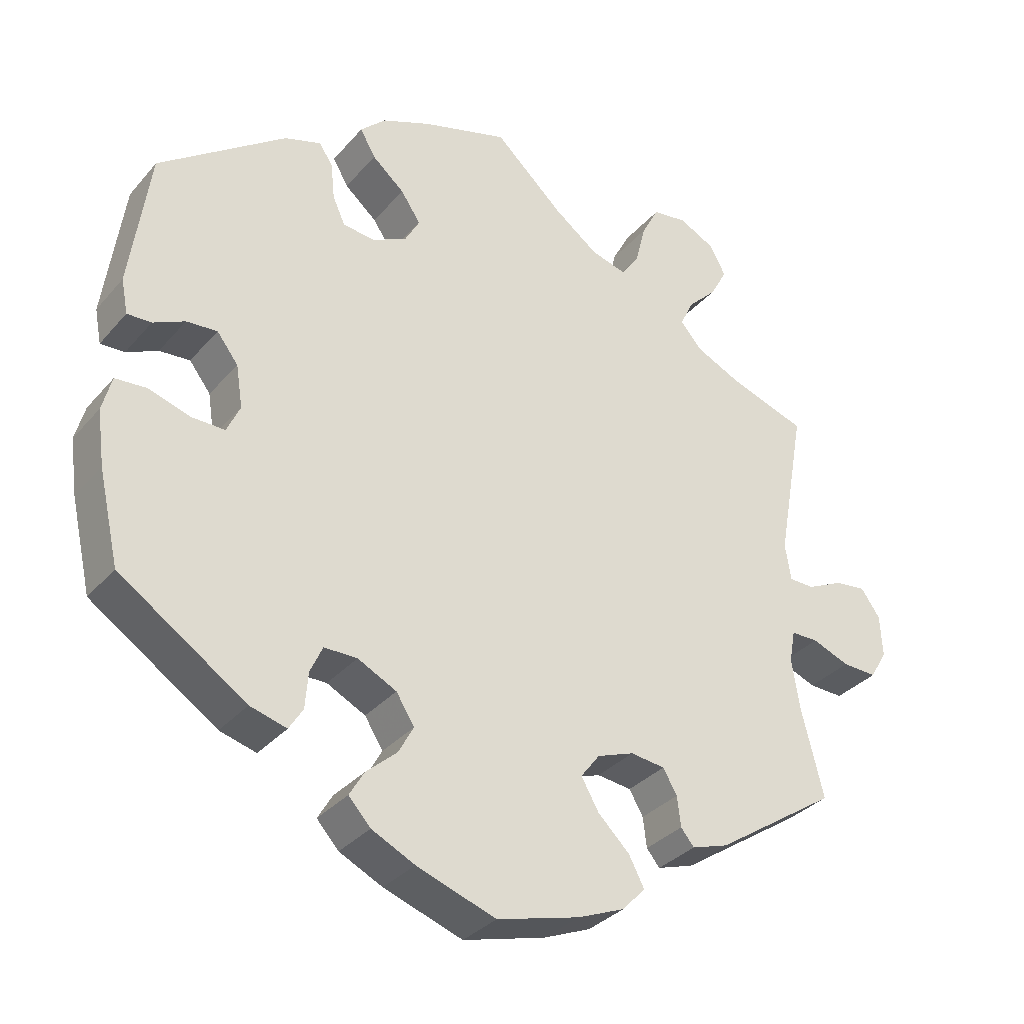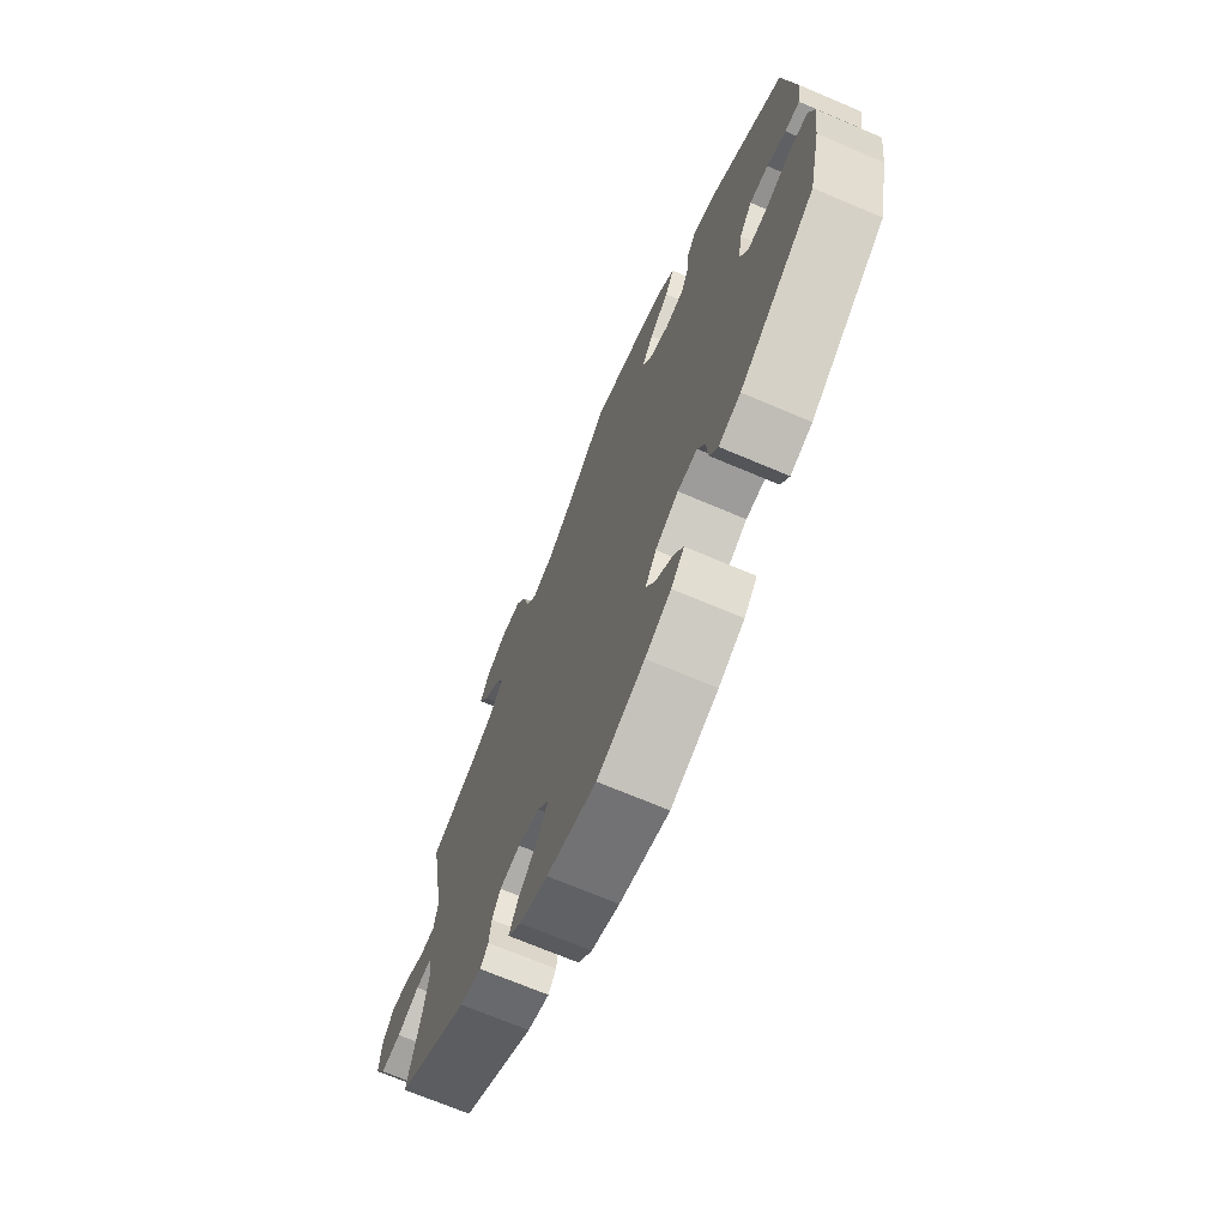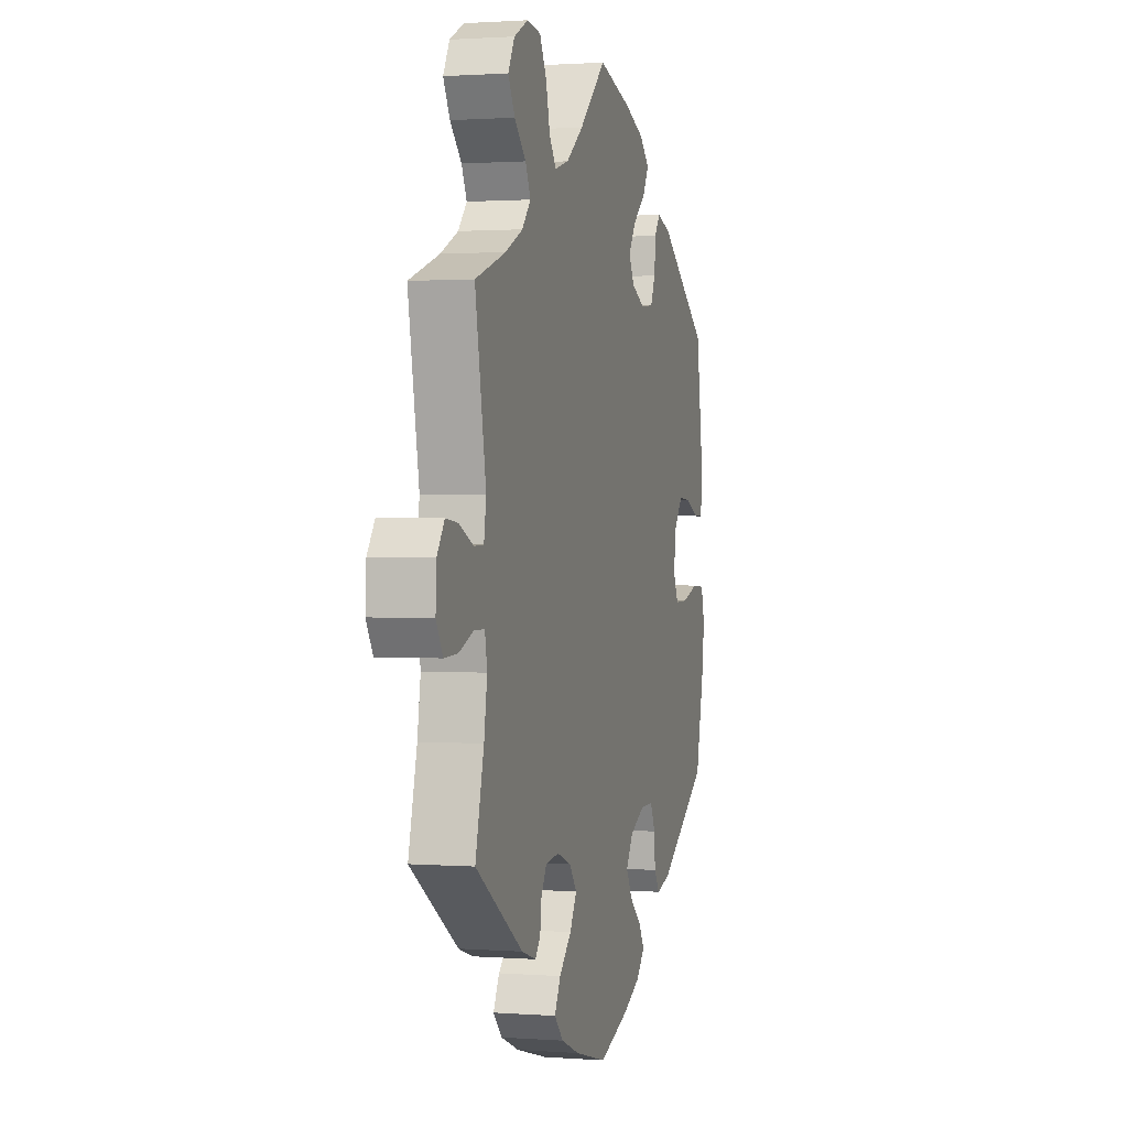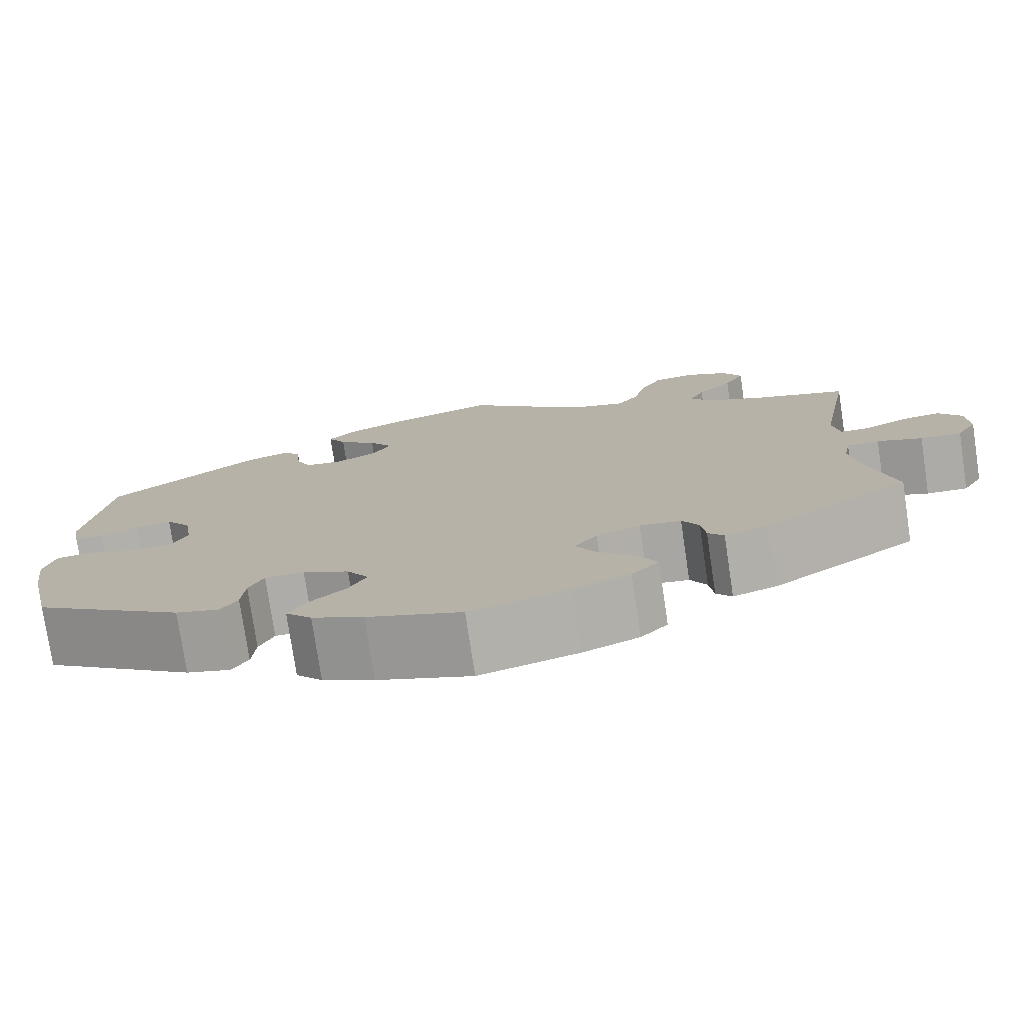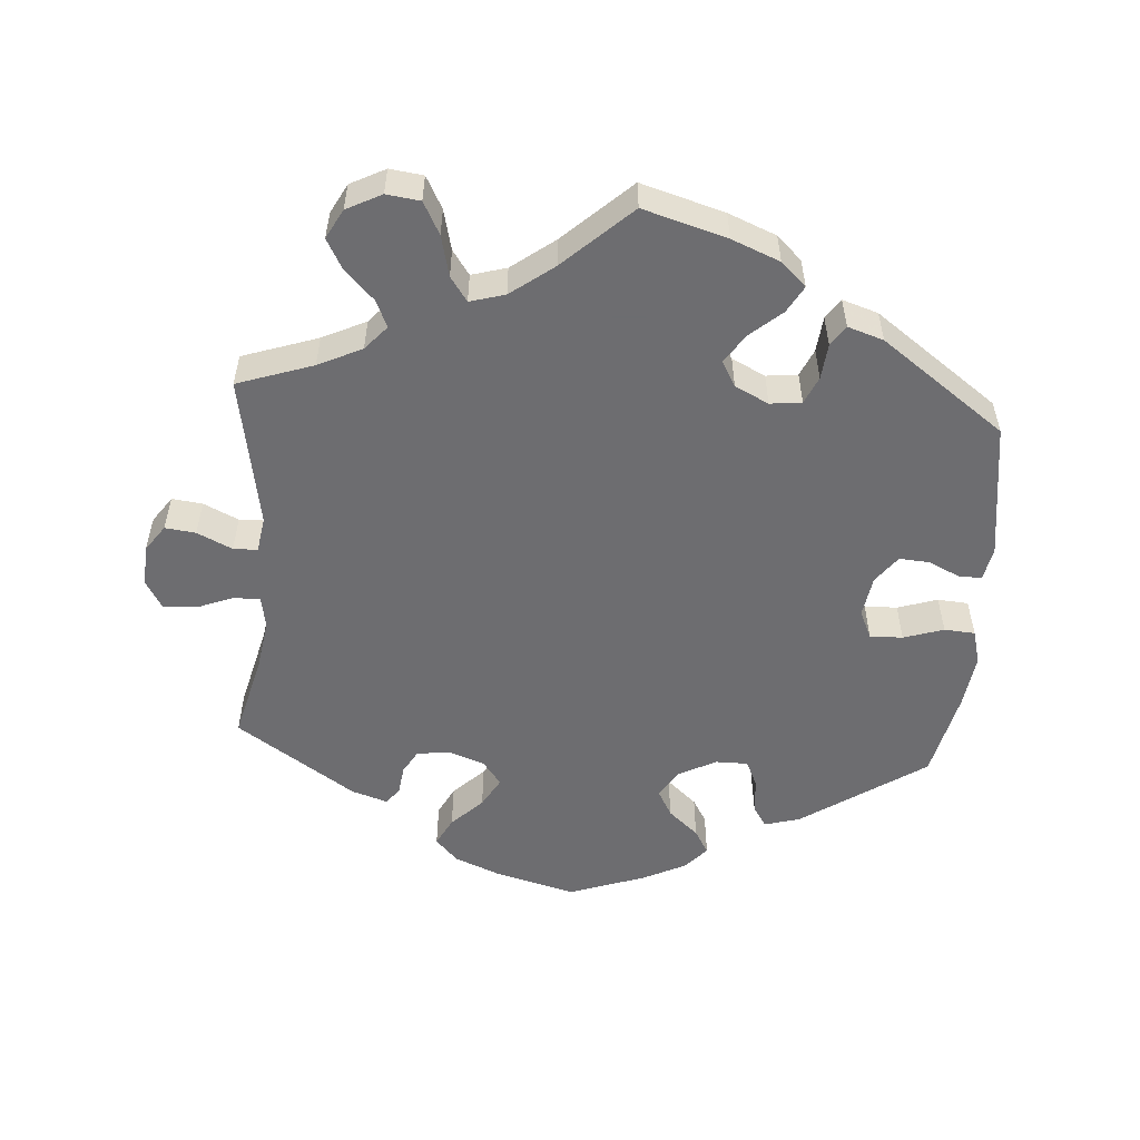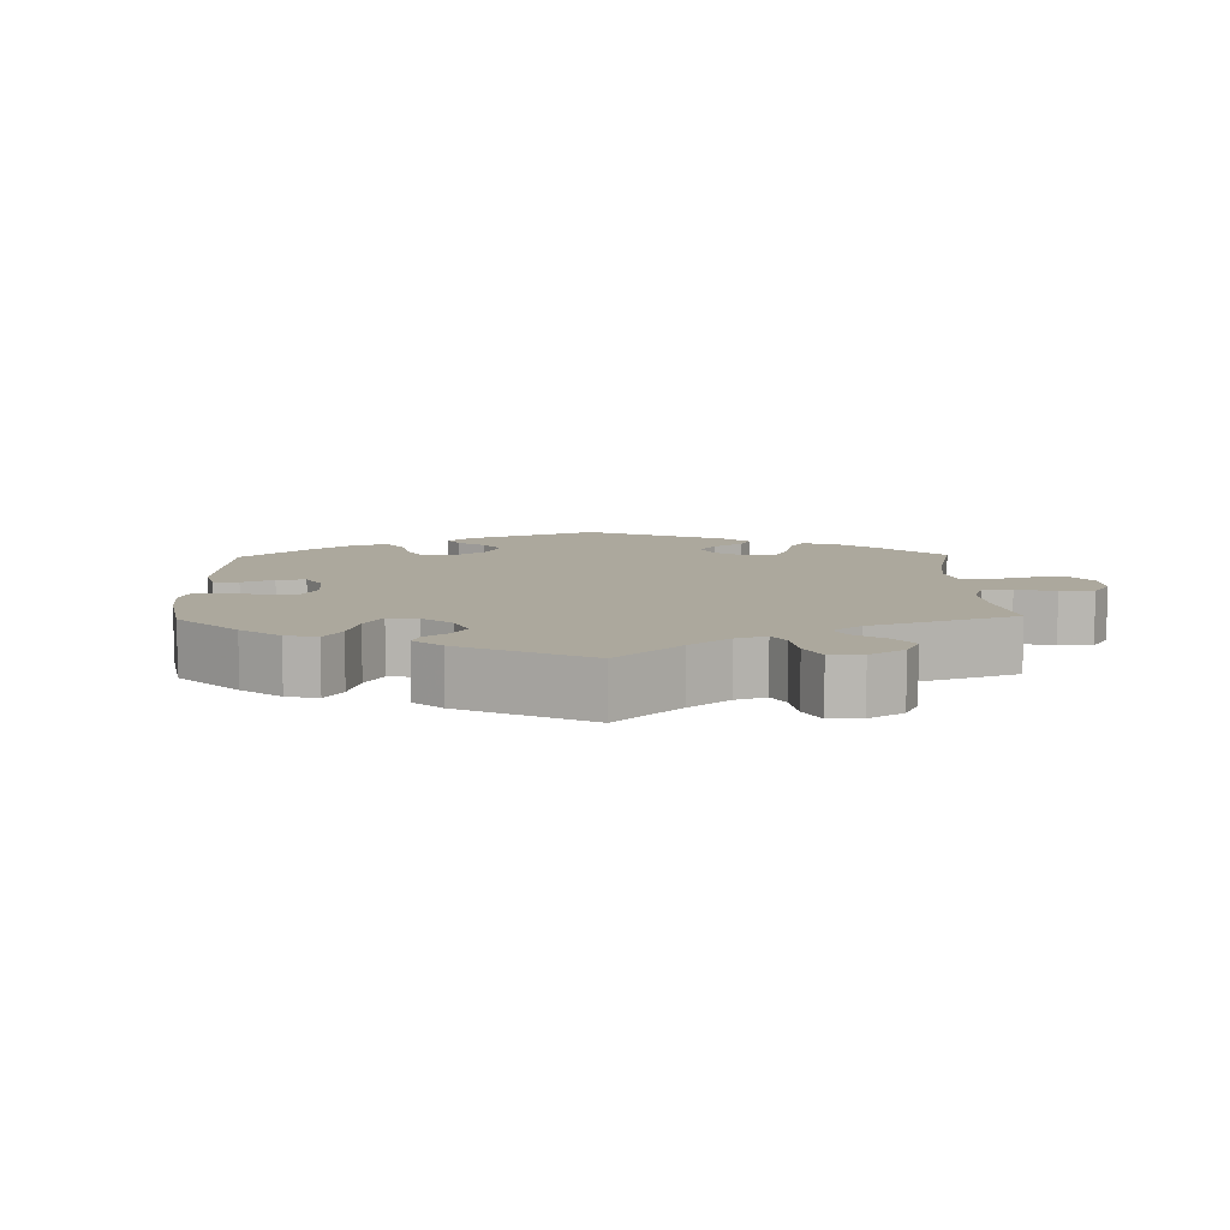
<metadata>
{"format":"obj","ext":"obj","renderer":"f3d","projection":"perspective","resolution":1024,"background":"white","views":[{"elev":-32.9,"azim":146.2,"up":"+Z"},{"elev":-70.1,"azim":67.0,"up":"+Z"},{"elev":1.2,"azim":-74.6,"up":"+Z"},{"elev":-76.9,"azim":-171.5,"up":"+Z"},{"elev":-54.1,"azim":-4.2,"up":"+Y"},{"elev":8.6,"azim":-121.5,"up":"+Y"}]}
</metadata>
<code>
v 0.328 0.07 -0.405
v 0.278 0.07 -0.419
v 0.259 0.07 -0.389
v 0.255 0.07 -0.34
v 0.238 0.07 -0.303
v 0.193 0.07 -0.303
v 0.14 0.07 -0.33
v 0.115 0.07 -0.369
v 0.136 0.07 -0.407
v 0.178 0.07 -0.444
v 0.198 0.07 -0.478
v 0.168 0.07 -0.511
v 0.109 0.07 -0.54
v 0.001 0.07 -0.578
v -0.112 0.07 -0.548
v -0.176 0.07 -0.522
v -0.207 0.07 -0.489
v -0.186 0.07 -0.449
v -0.143 0.07 -0.407
v -0.119 0.07 -0.365
v -0.145 0.07 -0.331
v -0.195 0.07 -0.313
v -0.242 0.07 -0.319
v -0.261 0.07 -0.352
v -0.266 0.07 -0.393
v -0.284 0.07 -0.415
v -0.334 0.07 -0.399
v -0.5 0.07 -0.289
v -0.47 0.07 -0.17
v -0.459 0.07 -0.1
v -0.467 0.07 -0.056
v -0.504 0.07 -0.056
v -0.555 0.07 -0.076
v -0.602 0.07 -0.078
v -0.625 0.07 -0.039
v -0.622 0.07 0.018
v -0.596 0.07 0.055
v -0.553 0.07 0.05
v -0.504 0.07 0.027
v -0.47 0.07 0.028
v -0.462 0.07 0.078
v -0.5 0.07 0.289
v -0.394 0.07 0.325
v -0.333 0.07 0.354
v -0.303 0.07 0.388
v -0.321 0.07 0.426
v -0.361 0.07 0.466
v -0.384 0.07 0.508
v -0.362 0.07 0.549
v -0.313 0.07 0.574
v -0.266 0.07 0.568
v -0.242 0.07 0.523
v -0.228 0.07 0.466
v -0.204 0.07 0.432
v -0.155 0.07 0.446
v -0.095 0.07 0.491
v -0.001 0.07 0.578
v 0.116 0.07 0.544
v 0.183 0.07 0.517
v 0.218 0.07 0.484
v 0.197 0.07 0.447
v 0.153 0.07 0.409
v 0.126 0.07 0.369
v 0.146 0.07 0.333
v 0.193 0.07 0.31
v 0.237 0.07 0.315
v 0.254 0.07 0.353
v 0.259 0.07 0.403
v 0.278 0.07 0.431
v 0.328 0.07 0.415
v 0.501 0.07 0.29
v 0.528 0.07 0.1
v 0.519 0.07 0.053
v 0.486 0.07 0.054
v 0.443 0.07 0.074
v 0.401 0.07 0.077
v 0.372 0.07 0.039
v 0.363 0.07 -0.019
v 0.381 0.07 -0.058
v 0.427 0.07 -0.057
v 0.483 0.07 -0.039
v 0.526 0.07 -0.042
v 0.539 0.07 -0.09
v 0.529 0.07 -0.165
v 0.501 0.07 -0.289
v 0.328 0 -0.405
v 0.278 0 -0.419
v 0.259 0 -0.389
v 0.255 0 -0.34
v 0.238 0 -0.303
v 0.193 0 -0.303
v 0.14 0 -0.33
v 0.115 0 -0.369
v 0.136 0 -0.407
v 0.178 0 -0.444
v 0.198 0 -0.478
v 0.168 0 -0.511
v 0.109 0 -0.54
v 0.001 0 -0.578
v -0.112 0 -0.548
v -0.176 0 -0.522
v -0.207 0 -0.489
v -0.186 0 -0.449
v -0.143 0 -0.407
v -0.119 0 -0.365
v -0.145 0 -0.331
v -0.195 0 -0.313
v -0.242 0 -0.319
v -0.261 0 -0.352
v -0.266 0 -0.393
v -0.284 0 -0.415
v -0.334 0 -0.399
v -0.5 0 -0.289
v -0.47 0 -0.17
v -0.459 0 -0.1
v -0.467 0 -0.056
v -0.504 0 -0.056
v -0.555 0 -0.076
v -0.602 0 -0.078
v -0.625 0 -0.039
v -0.622 0 0.018
v -0.596 0 0.055
v -0.553 0 0.05
v -0.504 0 0.027
v -0.47 0 0.028
v -0.462 0 0.078
v -0.5 0 0.289
v -0.394 0 0.325
v -0.333 0 0.354
v -0.303 0 0.388
v -0.321 0 0.426
v -0.361 0 0.466
v -0.384 0 0.508
v -0.362 0 0.549
v -0.313 0 0.574
v -0.266 0 0.568
v -0.242 0 0.523
v -0.228 0 0.466
v -0.204 0 0.432
v -0.155 0 0.446
v -0.095 0 0.491
v -0.001 0 0.578
v 0.116 0 0.544
v 0.183 0 0.517
v 0.218 0 0.484
v 0.197 0 0.447
v 0.153 0 0.409
v 0.126 0 0.369
v 0.146 0 0.333
v 0.193 0 0.31
v 0.237 0 0.315
v 0.254 0 0.353
v 0.259 0 0.403
v 0.278 0 0.431
v 0.328 0 0.415
v 0.501 0 0.29
v 0.528 0 0.1
v 0.519 0 0.053
v 0.486 0 0.054
v 0.443 0 0.074
v 0.401 0 0.077
v 0.372 0 0.039
v 0.363 0 -0.019
v 0.381 0 -0.058
v 0.427 0 -0.057
v 0.483 0 -0.039
v 0.526 0 -0.042
v 0.539 0 -0.09
v 0.529 0 -0.165
v 0.501 0 -0.289
f 80 81 82 83
f 79 80 83 84
f 72 73 74 75
f 72 75 76
f 71 72 76
f 70 71 76 77
f 67 68 69 70
f 66 67 70 77
f 59 60 61 62
f 59 62 63
f 56 57 58 59
f 55 56 59 63
f 54 55 63 64
f 50 51 52 53
f 50 53 54
f 49 50 54
f 46 47 48 49
f 45 46 49 54
f 44 45 54 64
f 41 42 43
f 40 41 43 44
f 36 37 38 39
f 36 39 40
f 35 36 40
f 32 33 34 35
f 31 32 35 40
f 30 31 40 44
f 26 27 28 29
f 24 25 26 29
f 23 24 29 30
f 22 23 30 44
f 16 17 18 19
f 16 19 20
f 15 16 20
f 14 15 20
f 13 14 20
f 12 13 20 21
f 9 10 11 12
f 8 9 12 21
f 1 2 3 4
f 1 4 5
f 79 84 85 1
f 65 66 77 78
f 7 8 21 22
f 6 7 22 44
f 5 6 44 64
f 64 65 78 79
f 1 5 64 79
f 168 167 166 165
f 169 168 165 164
f 160 159 158 157
f 161 160 157
f 161 157 156
f 162 161 156 155
f 155 154 153 152
f 162 155 152 151
f 147 146 145 144
f 148 147 144
f 144 143 142 141
f 148 144 141 140
f 149 148 140 139
f 138 137 136 135
f 139 138 135
f 139 135 134
f 134 133 132 131
f 139 134 131 130
f 149 139 130 129
f 128 127 126
f 129 128 126 125
f 124 123 122 121
f 125 124 121
f 125 121 120
f 120 119 118 117
f 125 120 117 116
f 129 125 116 115
f 114 113 112 111
f 114 111 110 109
f 115 114 109 108
f 129 115 108 107
f 104 103 102 101
f 105 104 101
f 105 101 100
f 105 100 99
f 105 99 98
f 106 105 98 97
f 97 96 95 94
f 106 97 94 93
f 89 88 87 86
f 90 89 86
f 86 170 169 164
f 163 162 151 150
f 107 106 93 92
f 129 107 92 91
f 149 129 91 90
f 164 163 150 149
f 164 149 90 86
f 1 86 87 2
f 2 87 88 3
f 3 88 89 4
f 4 89 90 5
f 5 90 91 6
f 6 91 92 7
f 7 92 93 8
f 8 93 94 9
f 9 94 95 10
f 10 95 96 11
f 11 96 97 12
f 12 97 98 13
f 13 98 99 14
f 14 99 100 15
f 15 100 101 16
f 16 101 102 17
f 17 102 103 18
f 18 103 104 19
f 19 104 105 20
f 20 105 106 21
f 21 106 107 22
f 22 107 108 23
f 23 108 109 24
f 24 109 110 25
f 25 110 111 26
f 26 111 112 27
f 27 112 113 28
f 28 113 114 29
f 29 114 115 30
f 30 115 116 31
f 31 116 117 32
f 32 117 118 33
f 33 118 119 34
f 34 119 120 35
f 35 120 121 36
f 36 121 122 37
f 37 122 123 38
f 38 123 124 39
f 39 124 125 40
f 40 125 126 41
f 41 126 127 42
f 42 127 128 43
f 43 128 129 44
f 44 129 130 45
f 45 130 131 46
f 46 131 132 47
f 47 132 133 48
f 48 133 134 49
f 49 134 135 50
f 50 135 136 51
f 51 136 137 52
f 52 137 138 53
f 53 138 139 54
f 54 139 140 55
f 55 140 141 56
f 56 141 142 57
f 57 142 143 58
f 58 143 144 59
f 59 144 145 60
f 60 145 146 61
f 61 146 147 62
f 62 147 148 63
f 63 148 149 64
f 64 149 150 65
f 65 150 151 66
f 66 151 152 67
f 67 152 153 68
f 68 153 154 69
f 69 154 155 70
f 70 155 156 71
f 71 156 157 72
f 72 157 158 73
f 73 158 159 74
f 74 159 160 75
f 75 160 161 76
f 76 161 162 77
f 77 162 163 78
f 78 163 164 79
f 79 164 165 80
f 80 165 166 81
f 81 166 167 82
f 82 167 168 83
f 83 168 169 84
f 84 169 170 85
f 85 170 86 1

</code>
